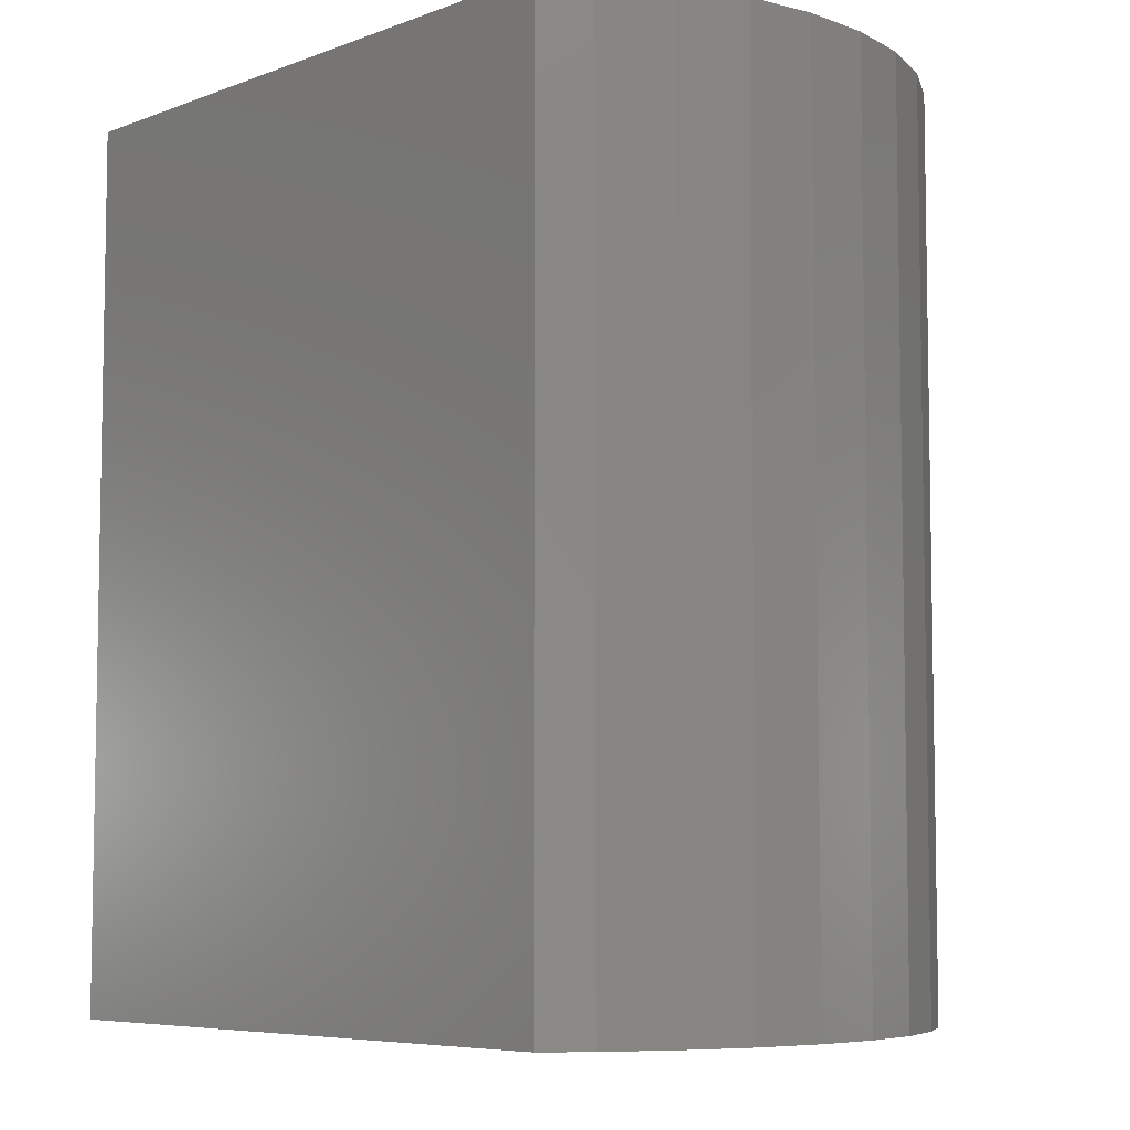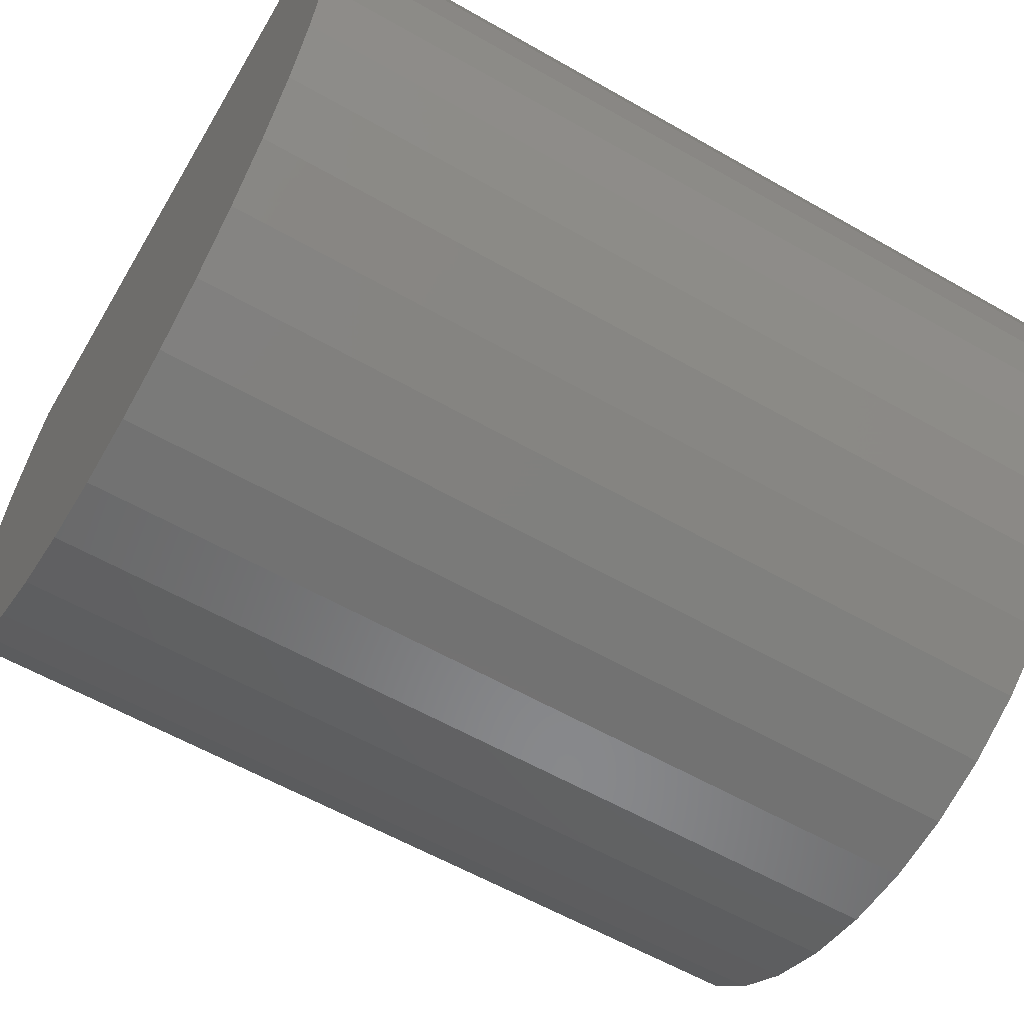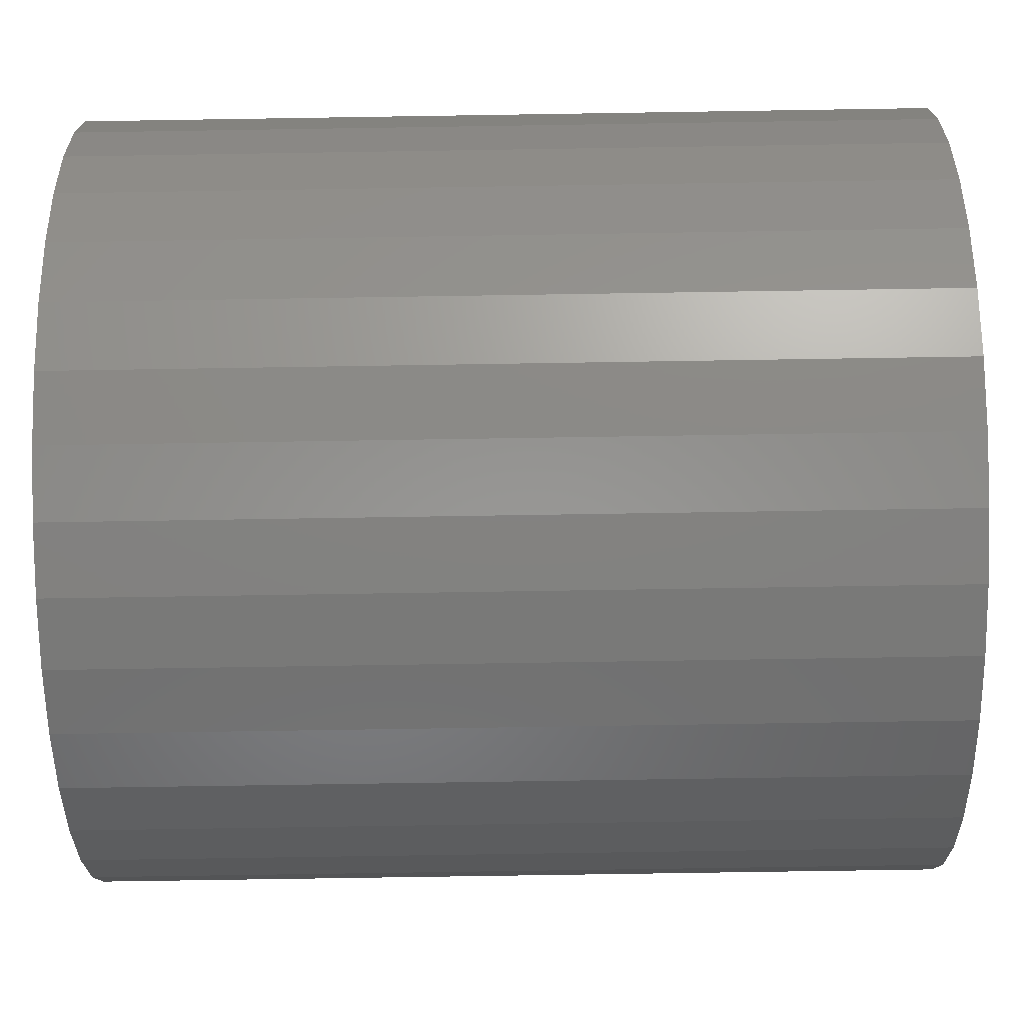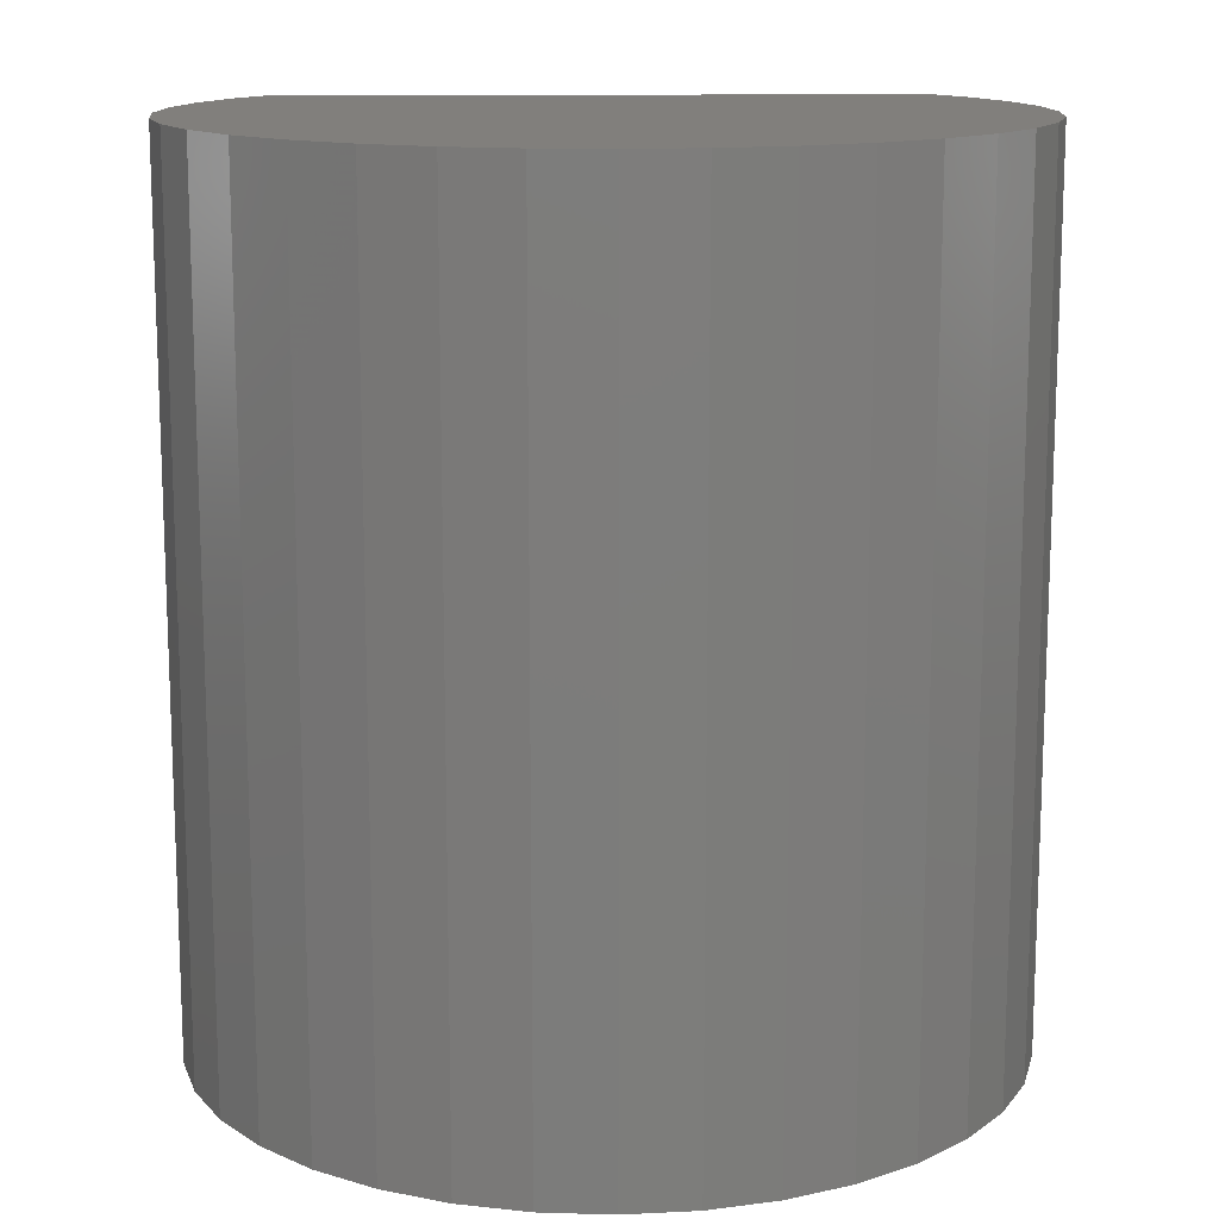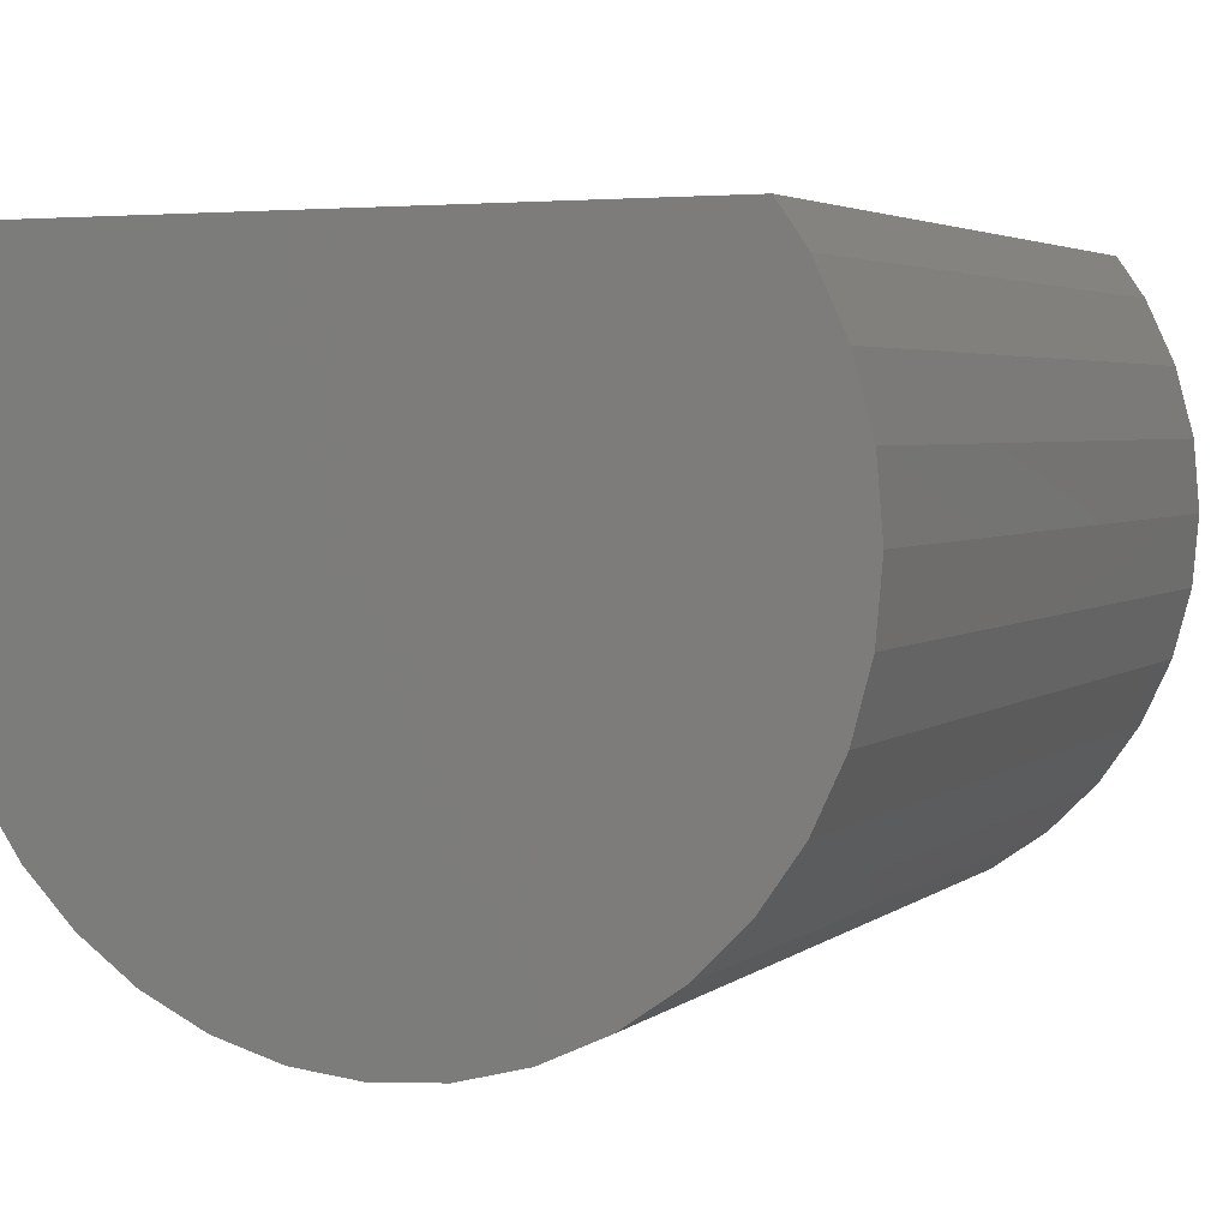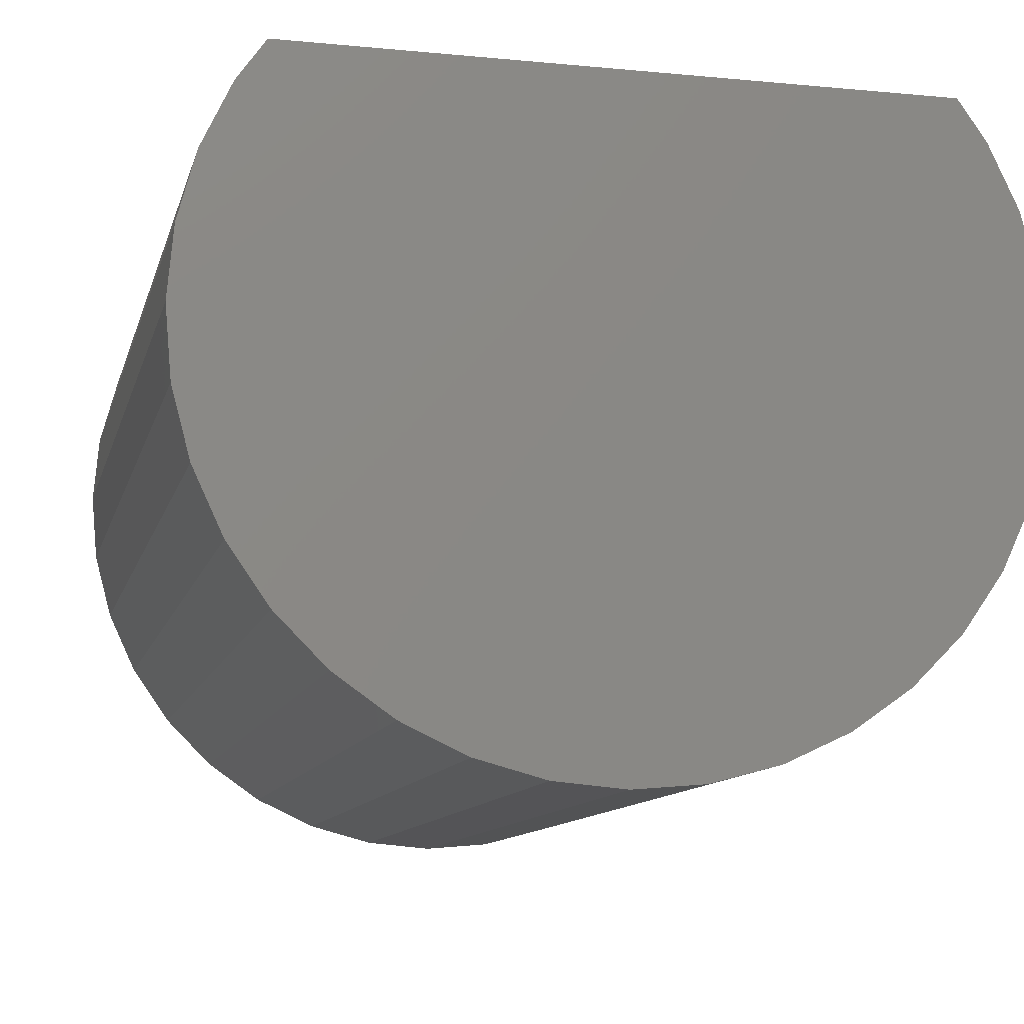
<metadata>
{"format":"stl","ext":"stl","renderer":"f3d","projection":"perspective","resolution":1024,"background":"white","views":[{"elev":-6.5,"azim":-132.1,"up":"+Z"},{"elev":-59.5,"azim":59.6,"up":"+Y"},{"elev":-77.0,"azim":90.9,"up":"+Y"},{"elev":13.6,"azim":-1.3,"up":"+Z"},{"elev":3.7,"azim":-155.1,"up":"+Y"},{"elev":-11.0,"azim":-13.3,"up":"+Y"}]}
</metadata>
<code>
# stl→obj: 54 verts, 104 faces
v 2.5 0 5.4
v 2.462 0.4341 0
v 2.462 0.4341 5.4
v 2.5 0 0
v -2.5 0 0
v -2.462 0.4341 5.4
v -2.462 0.4341 0
v -2.5 0 5.4
v -1.915 -1.607 0
v -2.165 -1.25 5.4
v -2.165 -1.25 0
v -1.915 -1.607 5.4
v 1.915 -1.607 5.4
v 2.165 -1.25 0
v 2.165 -1.25 5.4
v 1.915 -1.607 0
v 2.462 -0.4341 0
v 2.349 -0.855 0
v 2.349 0.855 0
v 1.99 1.5 0
v 2.165 1.25 0
v 1.607 -1.915 0
v 1.25 -2.165 0
v 0.855 -2.349 0
v 0.4341 -2.462 0
v 0 -2.5 0
v -0.4341 -2.462 0
v -0.855 -2.349 0
v -1.25 -2.165 0
v -1.607 -1.915 0
v -1.99 1.5 0
v -2.349 -0.855 0
v -2.349 0.855 0
v -2.165 1.25 0
v -2.462 -0.4341 0
v 2.349 0.855 5.4
v 2.165 1.25 5.4
v 1.99 1.5 5.4
v -1.99 1.5 5.4
v -2.165 1.25 5.4
v 2.462 -0.4341 5.4
v 2.349 -0.855 5.4
v 1.607 -1.915 5.4
v 1.25 -2.165 5.4
v 0.855 -2.349 5.4
v 0.4341 -2.462 5.4
v 0 -2.5 5.4
v -0.4341 -2.462 5.4
v -0.855 -2.349 5.4
v -1.25 -2.165 5.4
v -1.607 -1.915 5.4
v -2.349 0.855 5.4
v -2.349 -0.855 5.4
v -2.462 -0.4341 5.4
f 1 2 3
f 2 1 4
f 5 6 7
f 6 5 8
f 9 10 11
f 10 9 12
f 13 14 15
f 14 13 16
f 17 2 4
f 18 2 17
f 18 19 2
f 14 19 18
f 20 19 14
f 19 20 21
f 16 20 14
f 22 20 16
f 23 20 22
f 24 20 23
f 25 20 24
f 26 20 25
f 27 20 26
f 28 20 27
f 29 20 28
f 30 20 29
f 9 20 30
f 9 31 20
f 11 31 9
f 32 31 11
f 33 31 32
f 31 33 34
f 35 33 32
f 35 7 33
f 7 35 5
f 36 21 37
f 21 36 19
f 3 19 36
f 19 3 2
f 37 20 38
f 20 37 21
f 34 39 31
f 39 34 40
f 3 41 1
f 36 41 3
f 36 42 41
f 38 36 37
f 36 38 42
f 42 38 15
f 38 13 15
f 38 43 13
f 38 44 43
f 38 45 44
f 38 46 45
f 38 47 46
f 38 48 47
f 38 49 48
f 38 50 49
f 38 51 50
f 38 12 51
f 39 12 38
f 52 39 40
f 39 10 12
f 39 52 10
f 52 53 10
f 6 53 52
f 6 54 53
f 54 6 8
f 26 46 47
f 46 26 25
f 23 43 44
f 43 23 22
f 30 12 9
f 12 30 51
f 11 53 32
f 53 11 10
f 35 8 5
f 8 35 54
f 33 40 34
f 40 33 52
f 7 52 33
f 52 7 6
f 25 45 46
f 45 25 24
f 43 16 13
f 16 43 22
f 41 4 1
f 4 41 17
f 30 50 51
f 50 30 29
f 29 49 50
f 49 29 28
f 27 47 48
f 47 27 26
f 32 54 35
f 54 32 53
f 24 44 45
f 44 24 23
f 15 18 42
f 18 15 14
f 28 48 49
f 48 28 27
f 42 17 41
f 17 42 18
f 20 39 38
f 39 20 31

</code>
